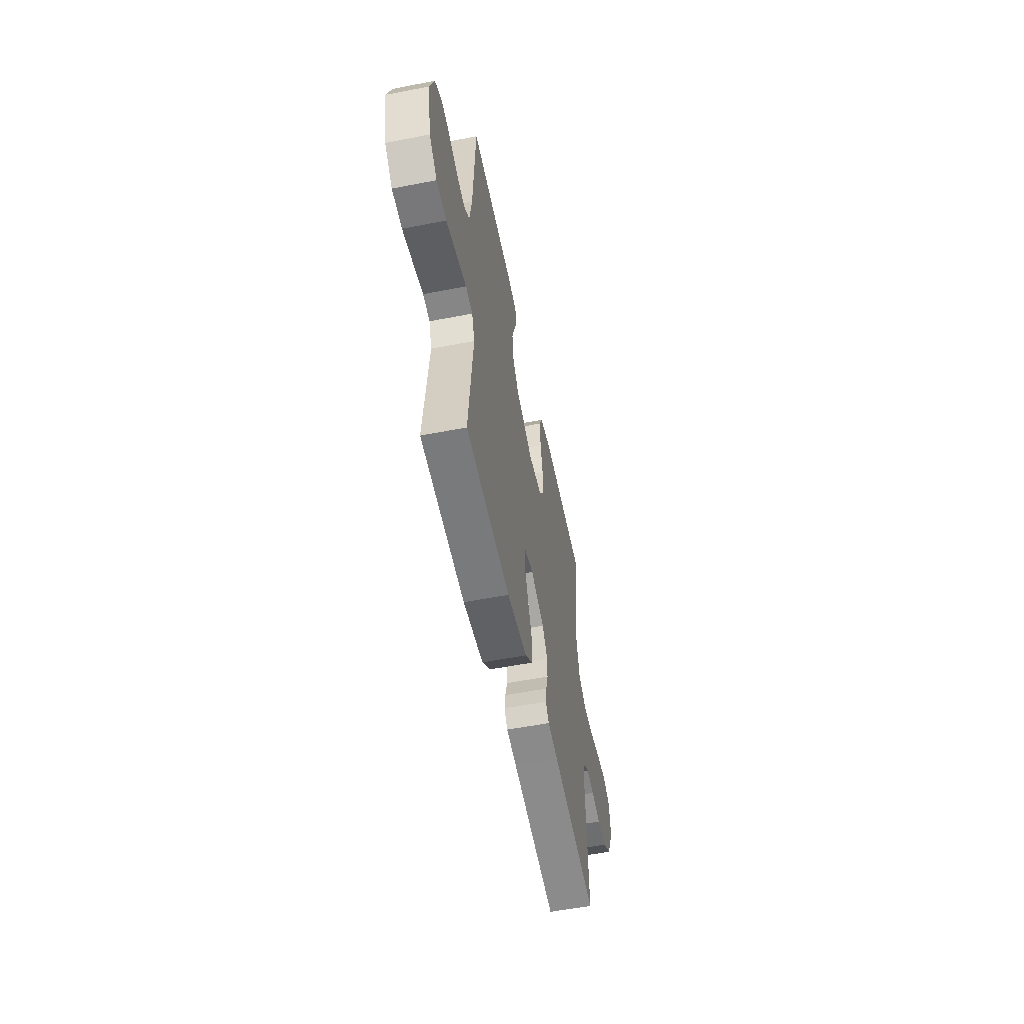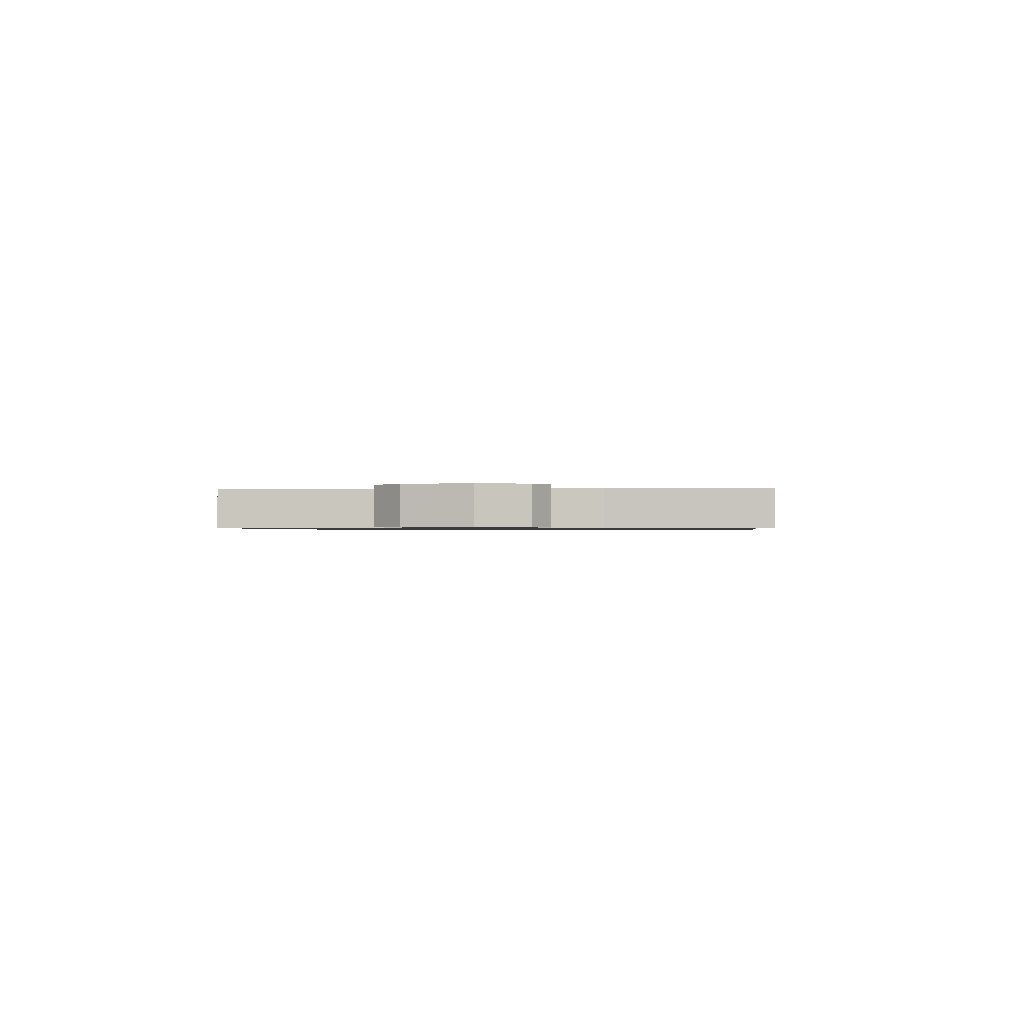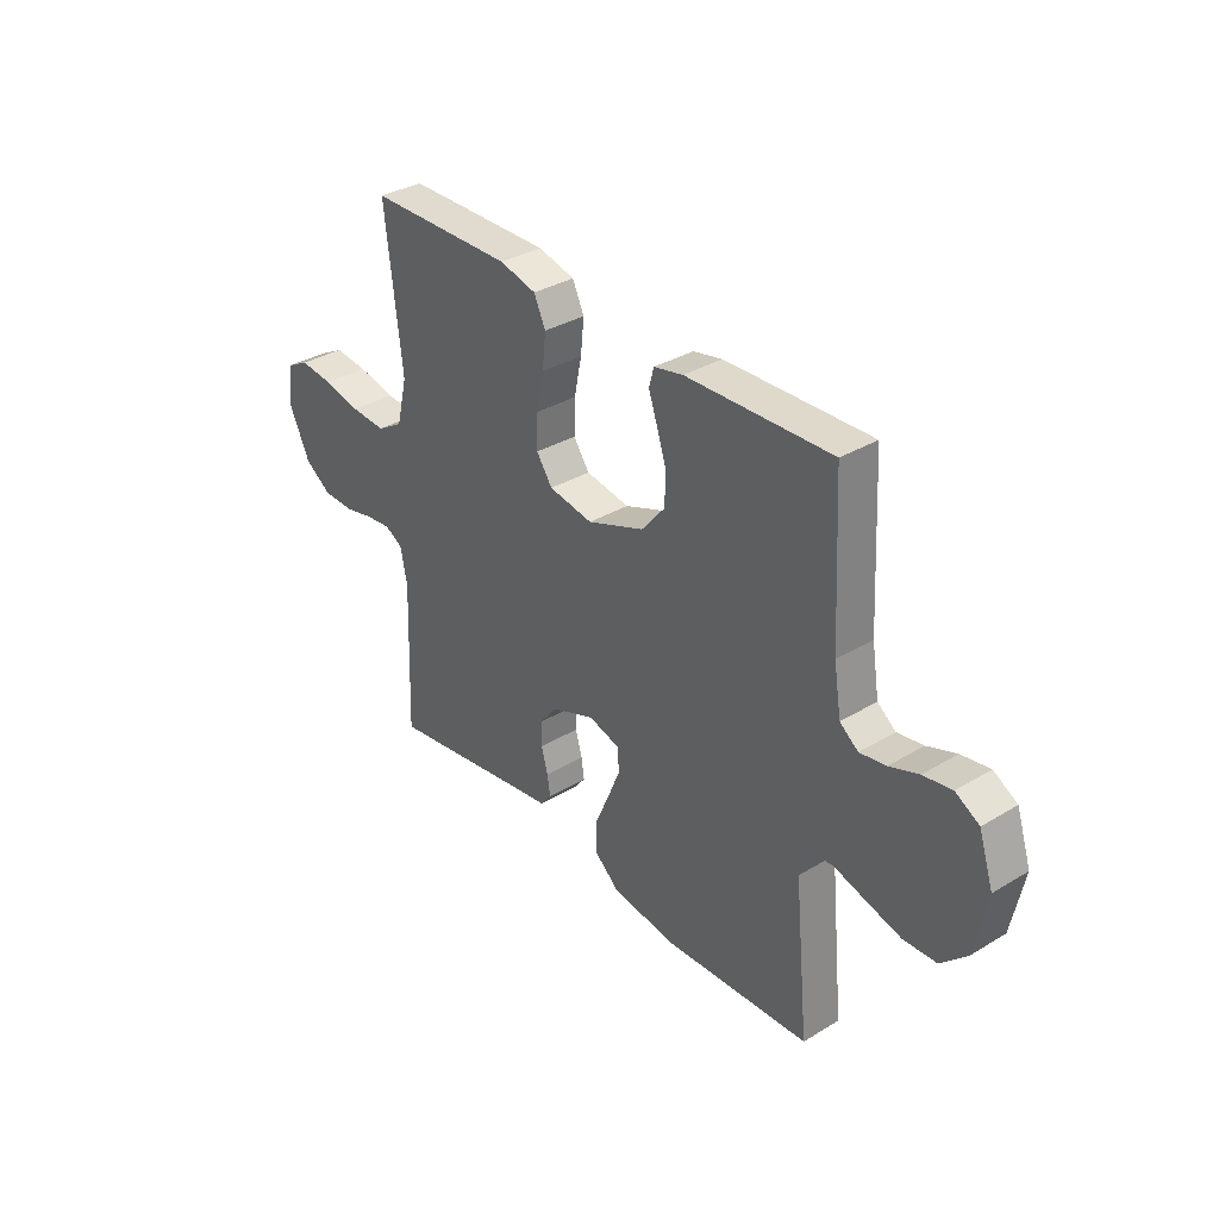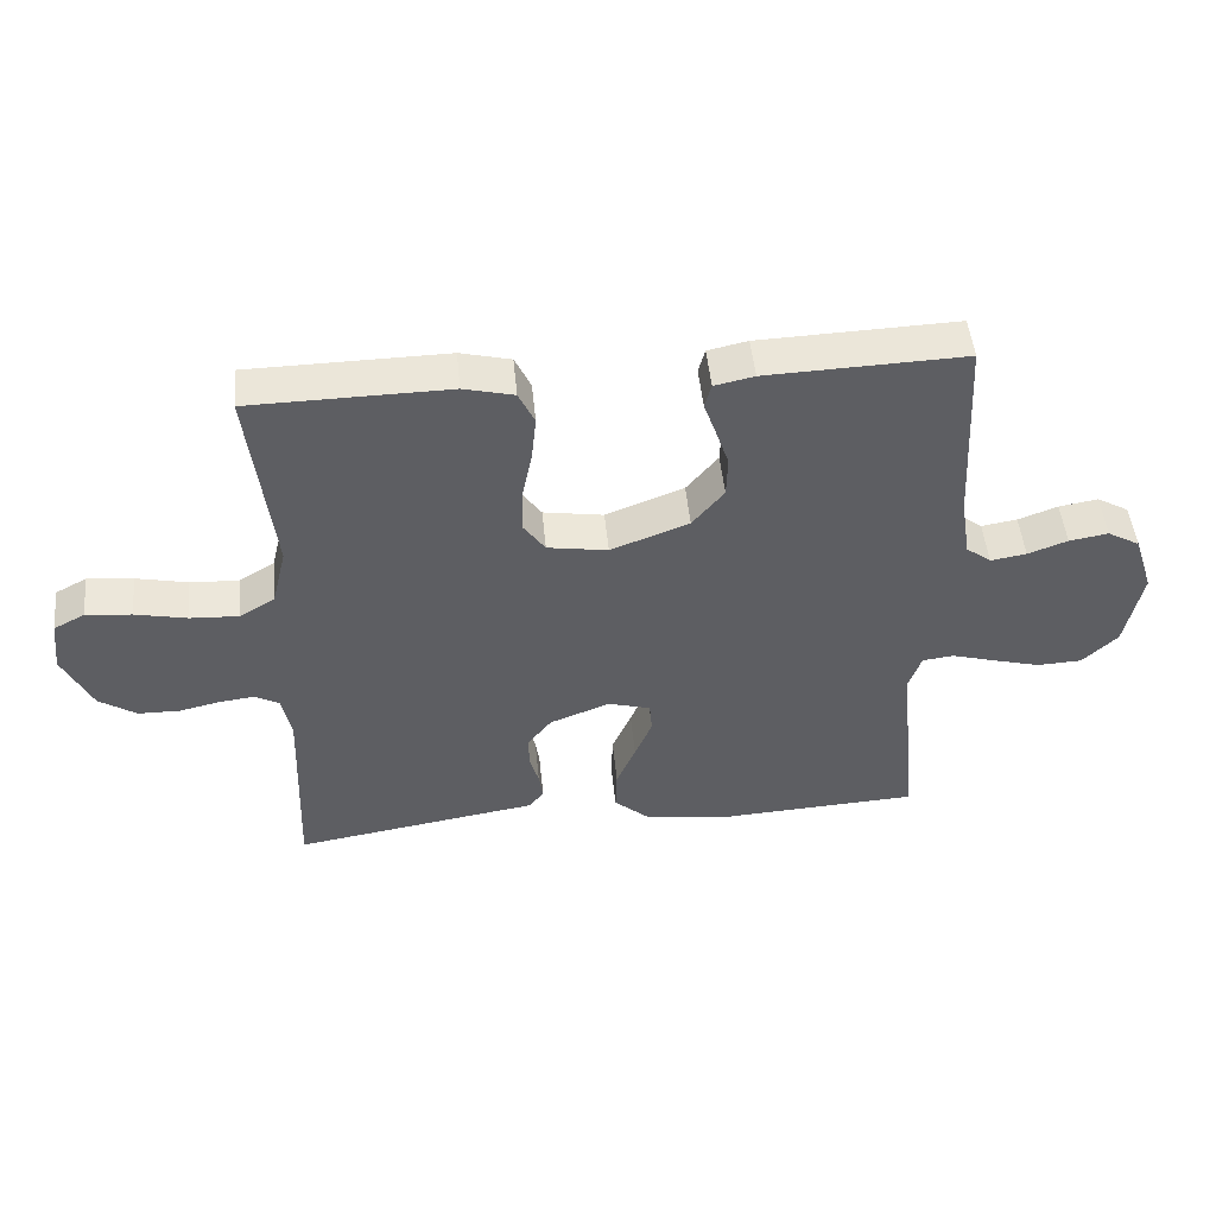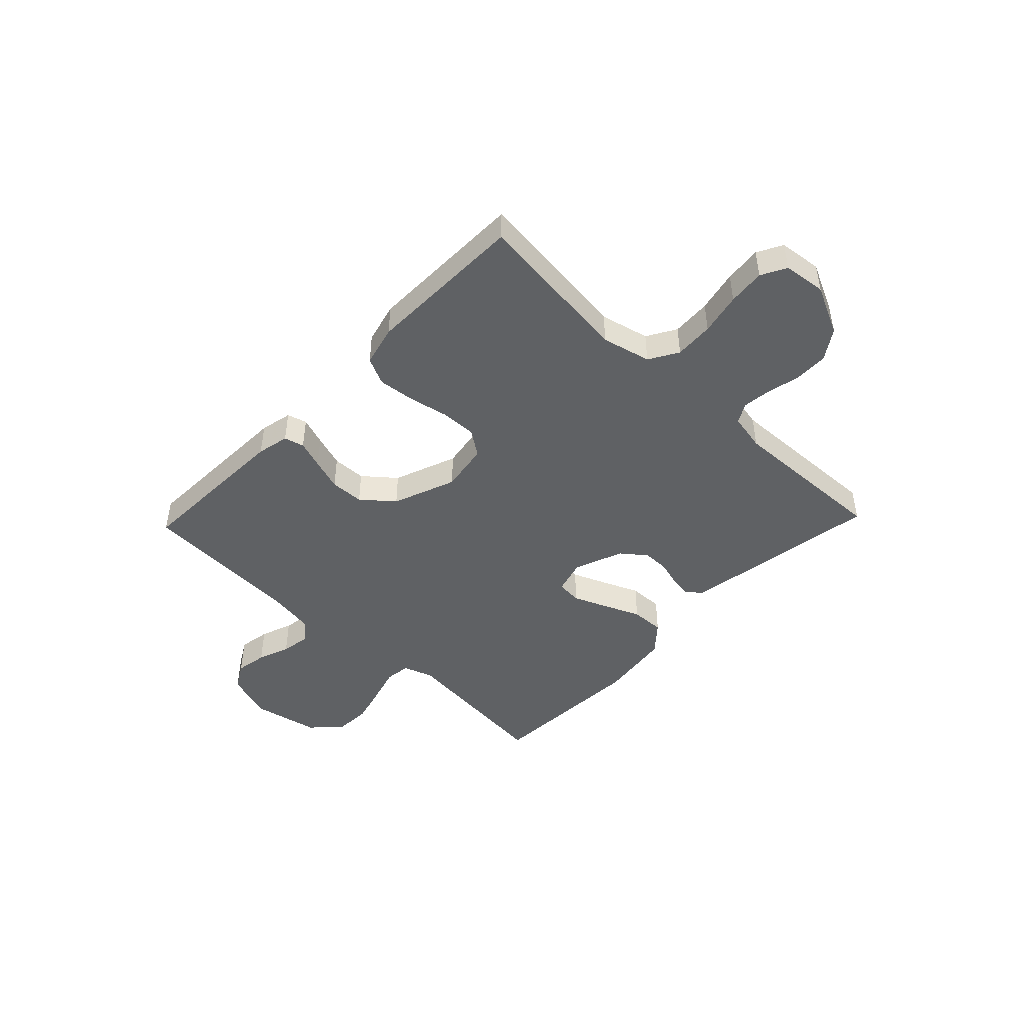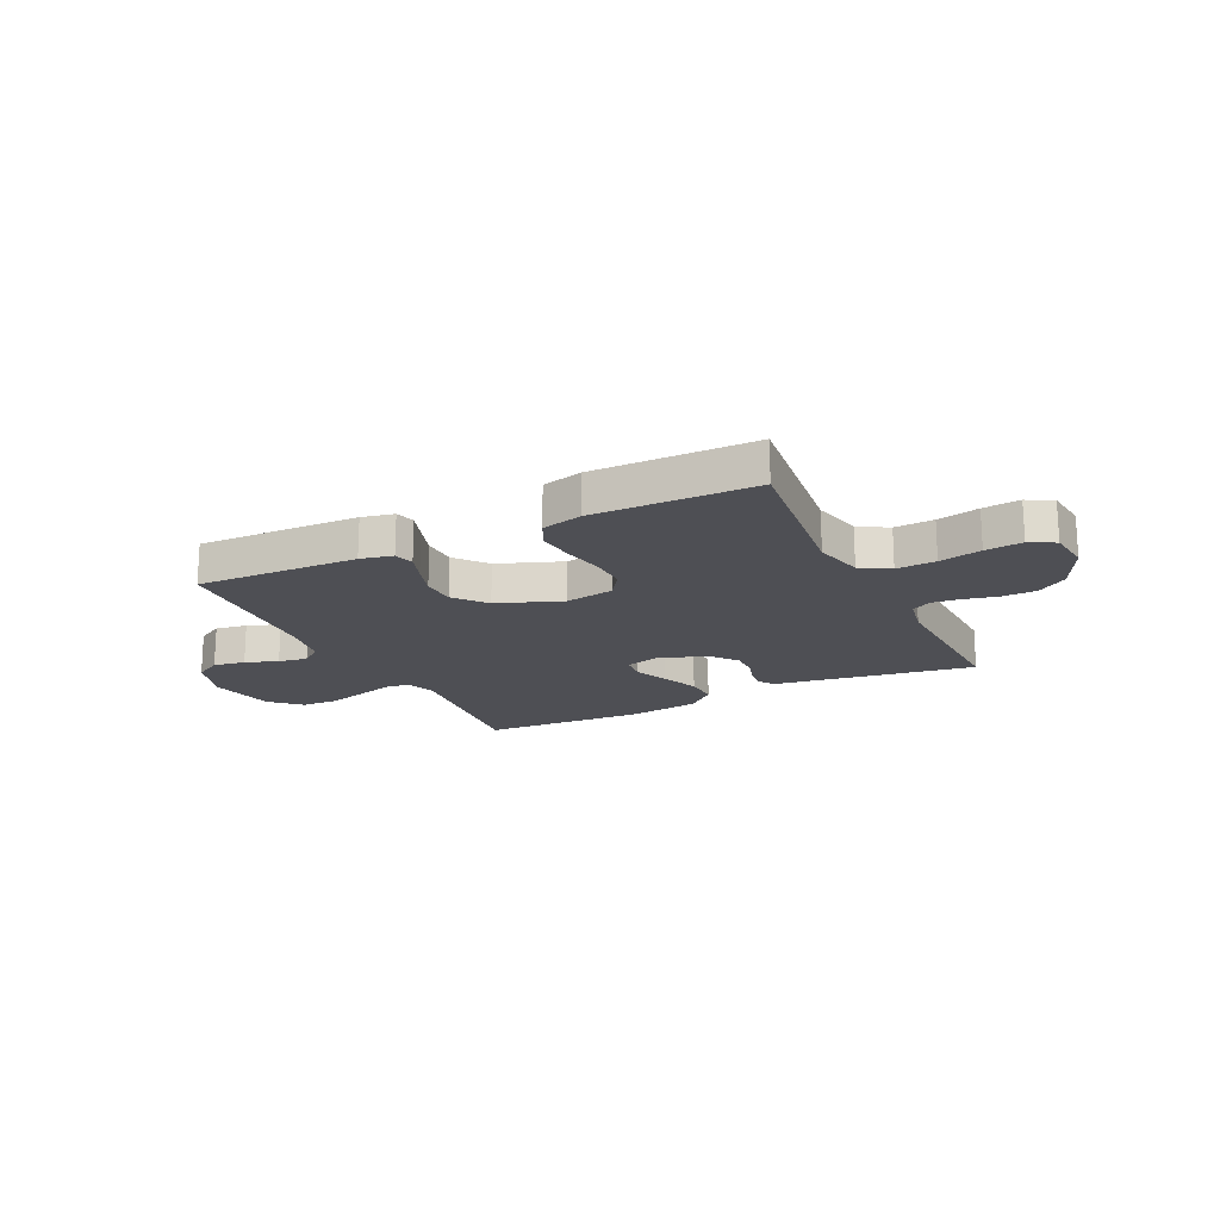
<metadata>
{"format":"obj","ext":"obj","renderer":"f3d","projection":"perspective","resolution":1024,"background":"white","views":[{"elev":-55.1,"azim":-78.4,"up":"+Z"},{"elev":-0.8,"azim":-85.3,"up":"+Y"},{"elev":34.1,"azim":-129.1,"up":"+Z"},{"elev":49.1,"azim":174.4,"up":"+Z"},{"elev":-46.0,"azim":46.3,"up":"+Y"},{"elev":-18.4,"azim":26.0,"up":"+Y"}]}
</metadata>
<code>
v 0.5 0.07 0.5
v 0.465 0.07 0.2
v 0.487 0.07 0.109
v 0.541 0.07 0.077
v 0.614 0.07 0.081
v 0.692 0.07 0.098
v 0.761 0.07 0.105
v 0.808 0.07 0.08
v 0.817 0.07 0
v 0.773 0.07 -0.092
v 0.717 0.07 -0.129
v 0.654 0.07 -0.13
v 0.592 0.07 -0.116
v 0.54 0.07 -0.11
v 0.503 0.07 -0.13
v 0.489 0.07 -0.2
v 0.5 0.07 -0.5
v 0.2 0.07 -0.452
v 0.129 0.07 -0.441
v 0.107 0.07 -0.412
v 0.113 0.07 -0.371
v 0.127 0.07 -0.323
v 0.127 0.07 -0.274
v 0.091 0.07 -0.228
v 0 0.07 -0.193
v -0.064 0.07 -0.211
v -0.068 0.07 -0.258
v -0.042 0.07 -0.321
v -0.013 0.07 -0.389
v -0.011 0.07 -0.452
v -0.064 0.07 -0.498
v -0.2 0.07 -0.516
v -0.5 0.07 -0.5
v -0.47 0.07 -0.2
v -0.489 0.07 -0.145
v -0.536 0.07 -0.139
v -0.602 0.07 -0.158
v -0.675 0.07 -0.178
v -0.743 0.07 -0.175
v -0.796 0.07 -0.124
v -0.821 0.07 0
v -0.791 0.07 0.091
v -0.742 0.07 0.119
v -0.683 0.07 0.109
v -0.623 0.07 0.087
v -0.569 0.07 0.078
v -0.531 0.07 0.107
v -0.516 0.07 0.2
v -0.5 0.07 0.5
v -0.2 0.07 0.49
v -0.14 0.07 0.477
v -0.13 0.07 0.44
v -0.148 0.07 0.388
v -0.168 0.07 0.328
v -0.166 0.07 0.265
v -0.118 0.07 0.207
v 0 0.07 0.162
v 0.091 0.07 0.177
v 0.124 0.07 0.224
v 0.122 0.07 0.292
v 0.107 0.07 0.366
v 0.1 0.07 0.434
v 0.124 0.07 0.485
v 0.2 0.07 0.504
v 0.5 0 0.5
v 0.465 0 0.2
v 0.487 0 0.109
v 0.541 0 0.077
v 0.614 0 0.081
v 0.692 0 0.098
v 0.761 0 0.105
v 0.808 0 0.08
v 0.817 0 0
v 0.773 0 -0.092
v 0.717 0 -0.129
v 0.654 0 -0.13
v 0.592 0 -0.116
v 0.54 0 -0.11
v 0.503 0 -0.13
v 0.489 0 -0.2
v 0.5 0 -0.5
v 0.2 0 -0.452
v 0.129 0 -0.441
v 0.107 0 -0.412
v 0.113 0 -0.371
v 0.127 0 -0.323
v 0.127 0 -0.274
v 0.091 0 -0.228
v 0 0 -0.193
v -0.064 0 -0.211
v -0.068 0 -0.258
v -0.042 0 -0.321
v -0.013 0 -0.389
v -0.011 0 -0.452
v -0.064 0 -0.498
v -0.2 0 -0.516
v -0.5 0 -0.5
v -0.47 0 -0.2
v -0.489 0 -0.145
v -0.536 0 -0.139
v -0.602 0 -0.158
v -0.675 0 -0.178
v -0.743 0 -0.175
v -0.796 0 -0.124
v -0.821 0 0
v -0.791 0 0.091
v -0.742 0 0.119
v -0.683 0 0.109
v -0.623 0 0.087
v -0.569 0 0.078
v -0.531 0 0.107
v -0.516 0 0.2
v -0.5 0 0.5
v -0.2 0 0.49
v -0.14 0 0.477
v -0.13 0 0.44
v -0.148 0 0.388
v -0.168 0 0.328
v -0.166 0 0.265
v -0.118 0 0.207
v 0 0 0.162
v 0.091 0 0.177
v 0.124 0 0.224
v 0.122 0 0.292
v 0.107 0 0.366
v 0.1 0 0.434
v 0.124 0 0.485
v 0.2 0 0.504
f 63 64 1 2
f 60 61 62 63
f 59 60 63 2
f 58 59 2 3
f 57 58 3 4
f 50 51 52 53
f 48 49 50 53
f 47 48 53 54
f 46 47 54 55
f 42 43 44 45
f 42 45 46
f 41 42 46
f 40 41 46
f 36 37 38 39
f 36 39 40 46
f 31 32 33 34
f 31 34 35
f 28 29 30 31
f 27 28 31 35
f 26 27 35
f 25 26 35
f 19 20 21 22
f 18 19 22 23
f 16 17 18 23
f 15 16 23 24
f 10 11 12 13
f 10 13 14
f 9 10 14
f 8 9 14
f 5 6 7 8
f 4 5 8 14
f 57 4 14 15
f 36 46 55 56
f 25 35 36 56
f 25 56 57
f 15 24 25 57
f 66 65 128 127
f 127 126 125 124
f 66 127 124 123
f 67 66 123 122
f 68 67 122 121
f 117 116 115 114
f 117 114 113 112
f 118 117 112 111
f 119 118 111 110
f 109 108 107 106
f 110 109 106
f 110 106 105
f 110 105 104
f 103 102 101 100
f 110 104 103 100
f 98 97 96 95
f 99 98 95
f 95 94 93 92
f 99 95 92 91
f 99 91 90
f 99 90 89
f 86 85 84 83
f 87 86 83 82
f 87 82 81 80
f 88 87 80 79
f 77 76 75 74
f 78 77 74
f 78 74 73
f 78 73 72
f 72 71 70 69
f 78 72 69 68
f 79 78 68 121
f 120 119 110 100
f 120 100 99 89
f 121 120 89
f 121 89 88 79
f 1 65 66 2
f 2 66 67 3
f 3 67 68 4
f 4 68 69 5
f 5 69 70 6
f 6 70 71 7
f 7 71 72 8
f 8 72 73 9
f 9 73 74 10
f 10 74 75 11
f 11 75 76 12
f 12 76 77 13
f 13 77 78 14
f 14 78 79 15
f 15 79 80 16
f 16 80 81 17
f 17 81 82 18
f 18 82 83 19
f 19 83 84 20
f 20 84 85 21
f 21 85 86 22
f 22 86 87 23
f 23 87 88 24
f 24 88 89 25
f 25 89 90 26
f 26 90 91 27
f 27 91 92 28
f 28 92 93 29
f 29 93 94 30
f 30 94 95 31
f 31 95 96 32
f 32 96 97 33
f 33 97 98 34
f 34 98 99 35
f 35 99 100 36
f 36 100 101 37
f 37 101 102 38
f 38 102 103 39
f 39 103 104 40
f 40 104 105 41
f 41 105 106 42
f 42 106 107 43
f 43 107 108 44
f 44 108 109 45
f 45 109 110 46
f 46 110 111 47
f 47 111 112 48
f 48 112 113 49
f 49 113 114 50
f 50 114 115 51
f 51 115 116 52
f 52 116 117 53
f 53 117 118 54
f 54 118 119 55
f 55 119 120 56
f 56 120 121 57
f 57 121 122 58
f 58 122 123 59
f 59 123 124 60
f 60 124 125 61
f 61 125 126 62
f 62 126 127 63
f 63 127 128 64
f 64 128 65 1

</code>
